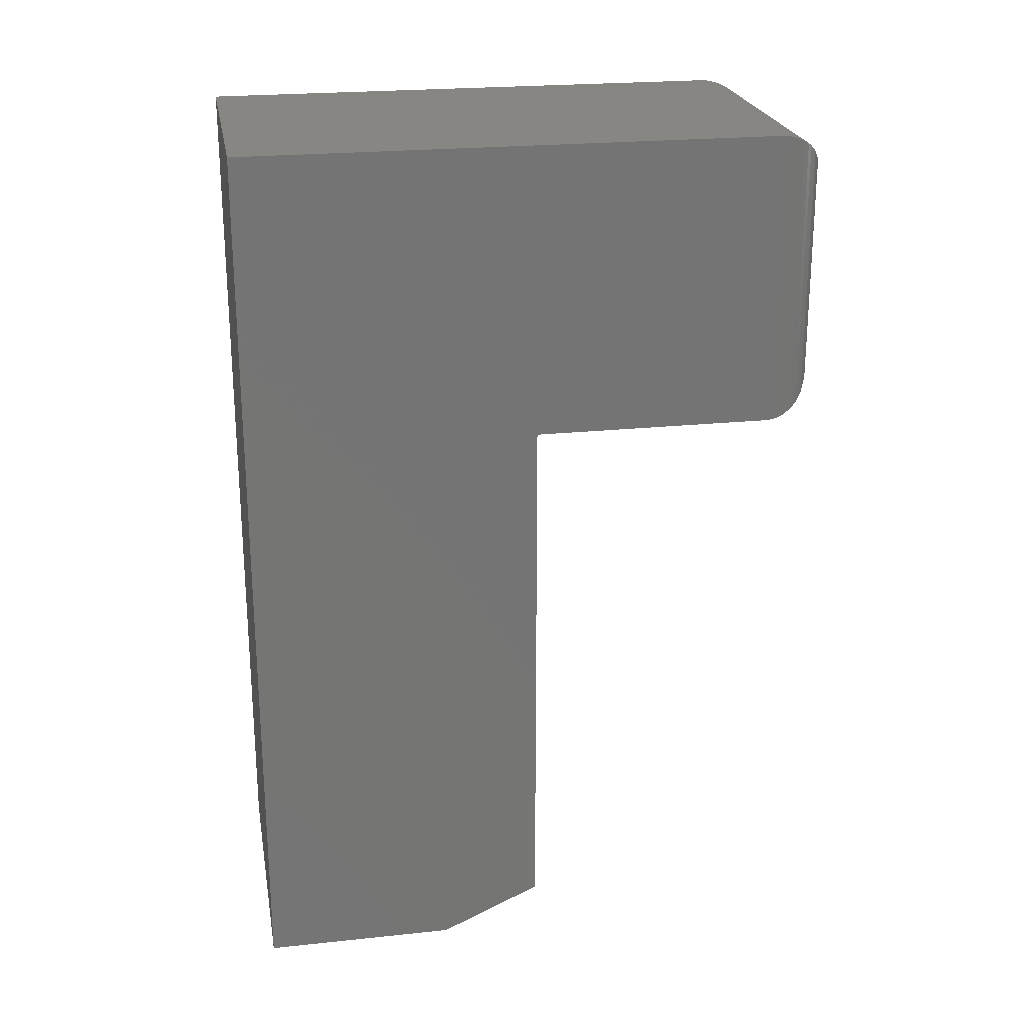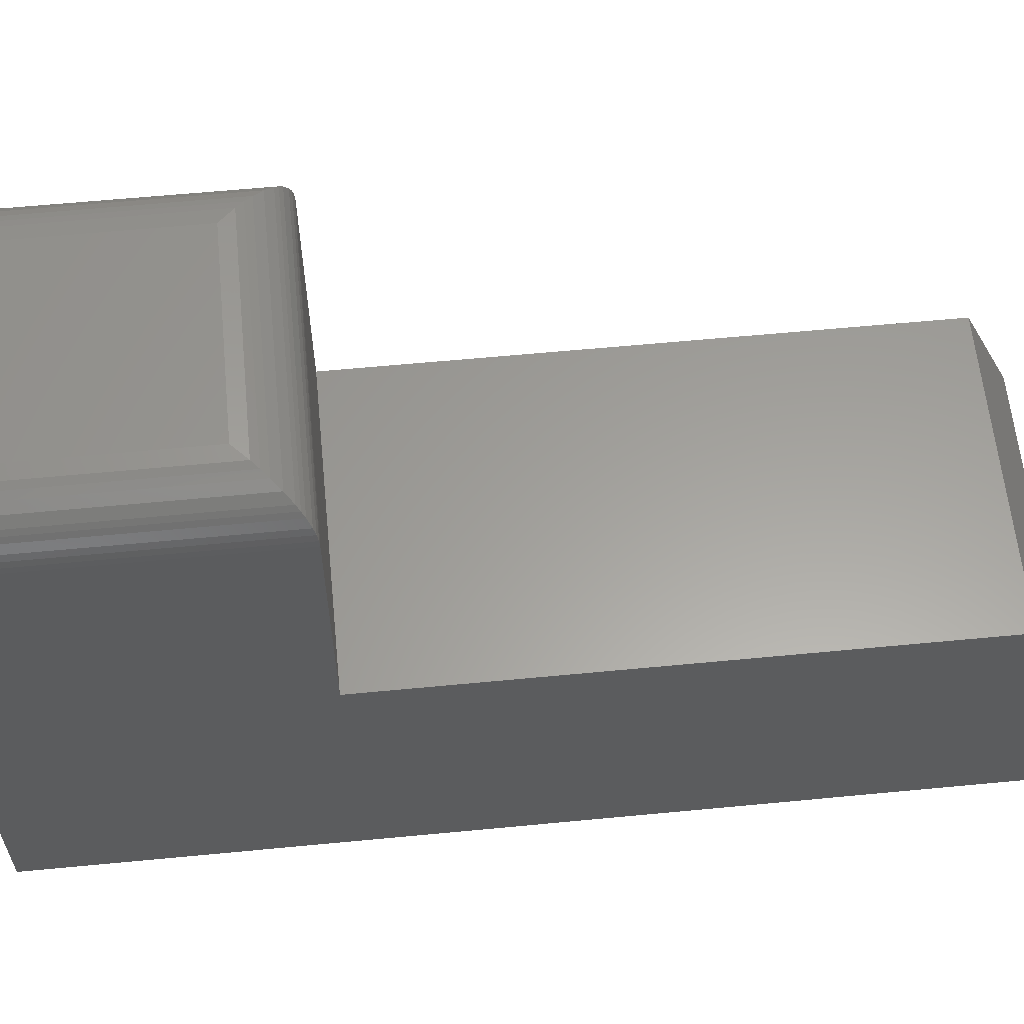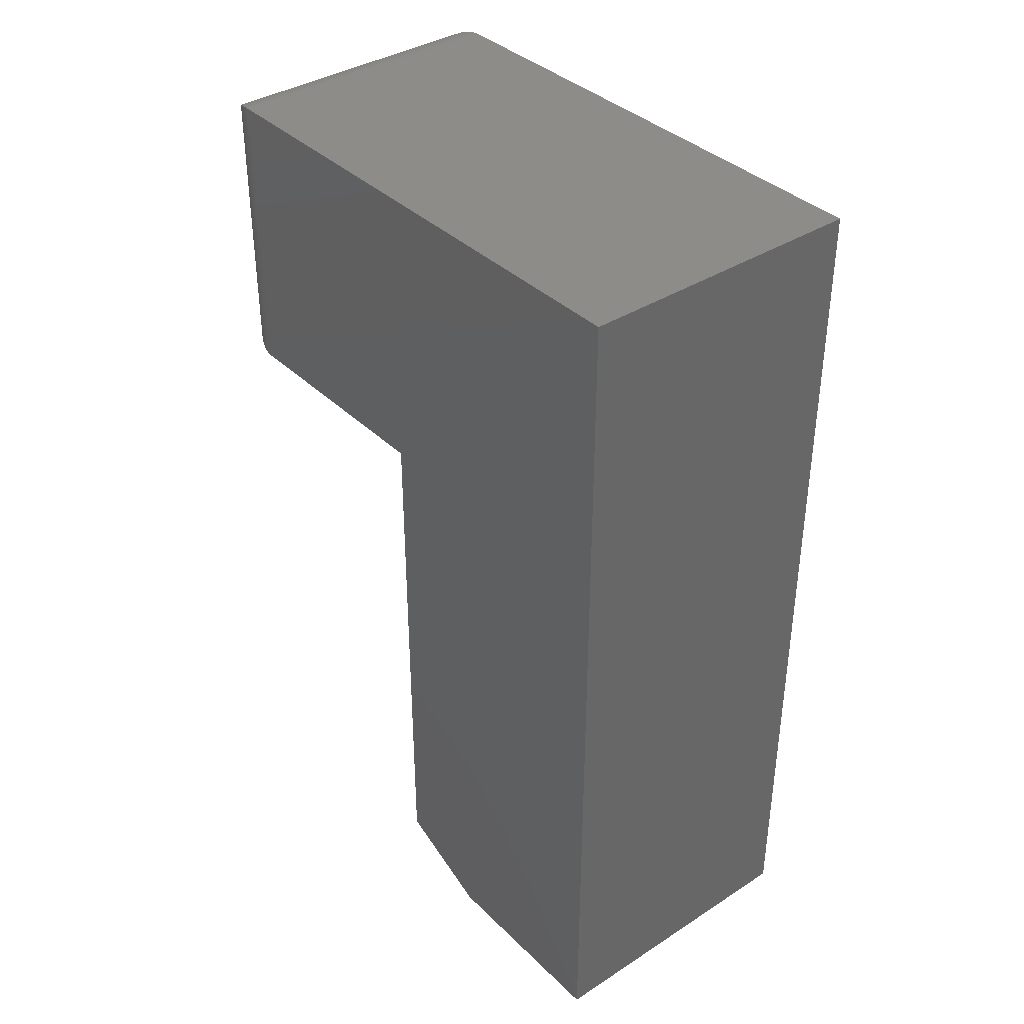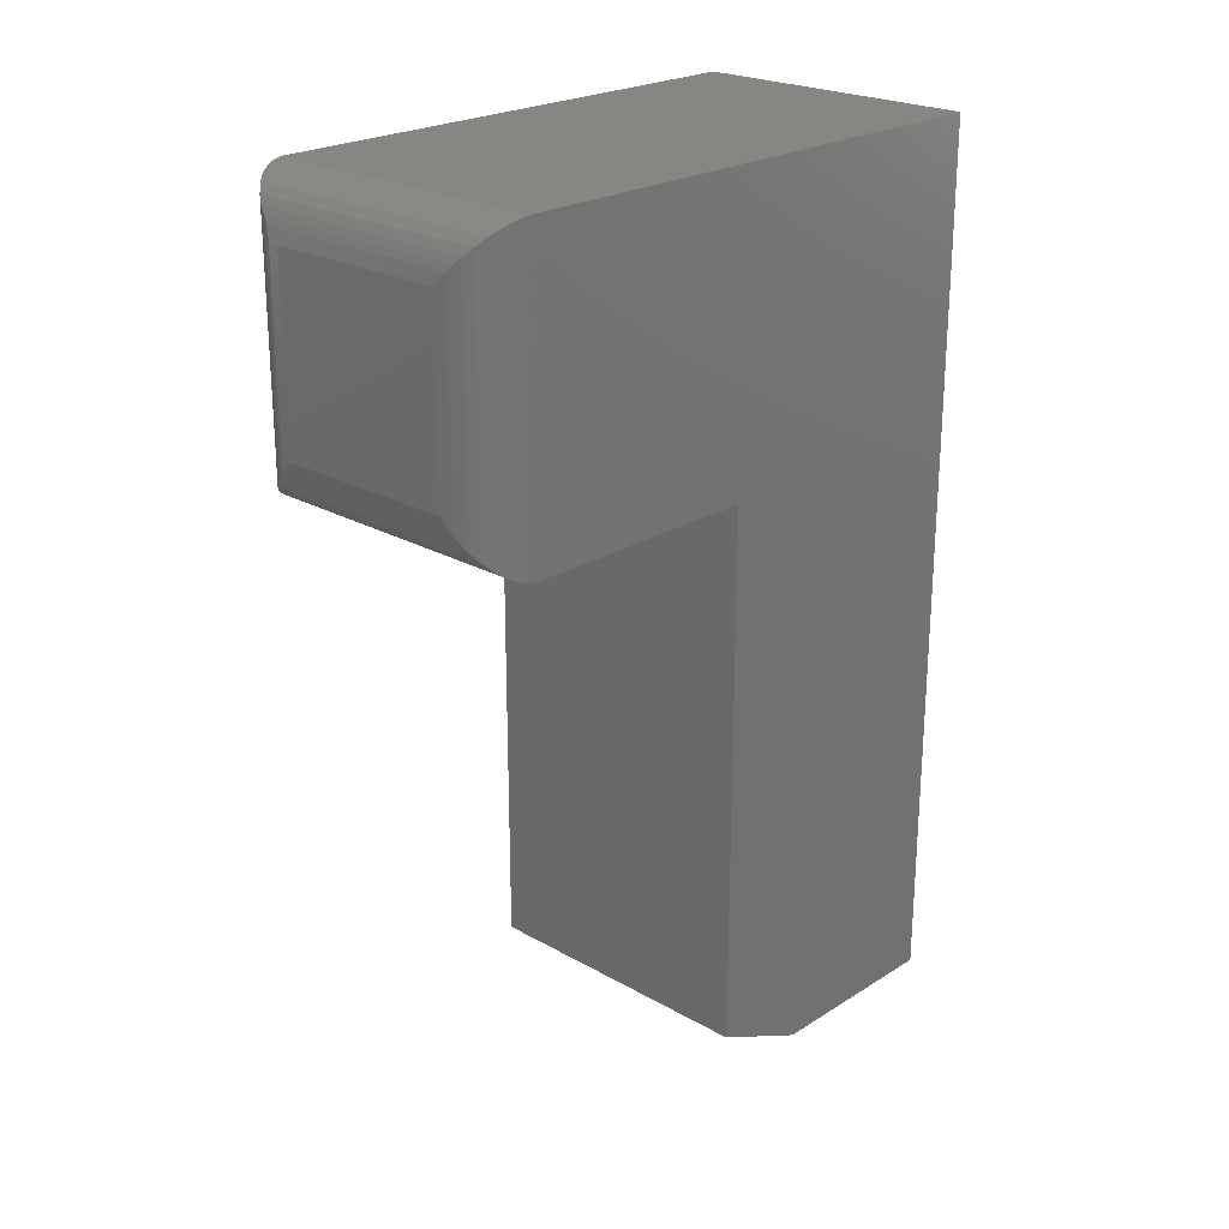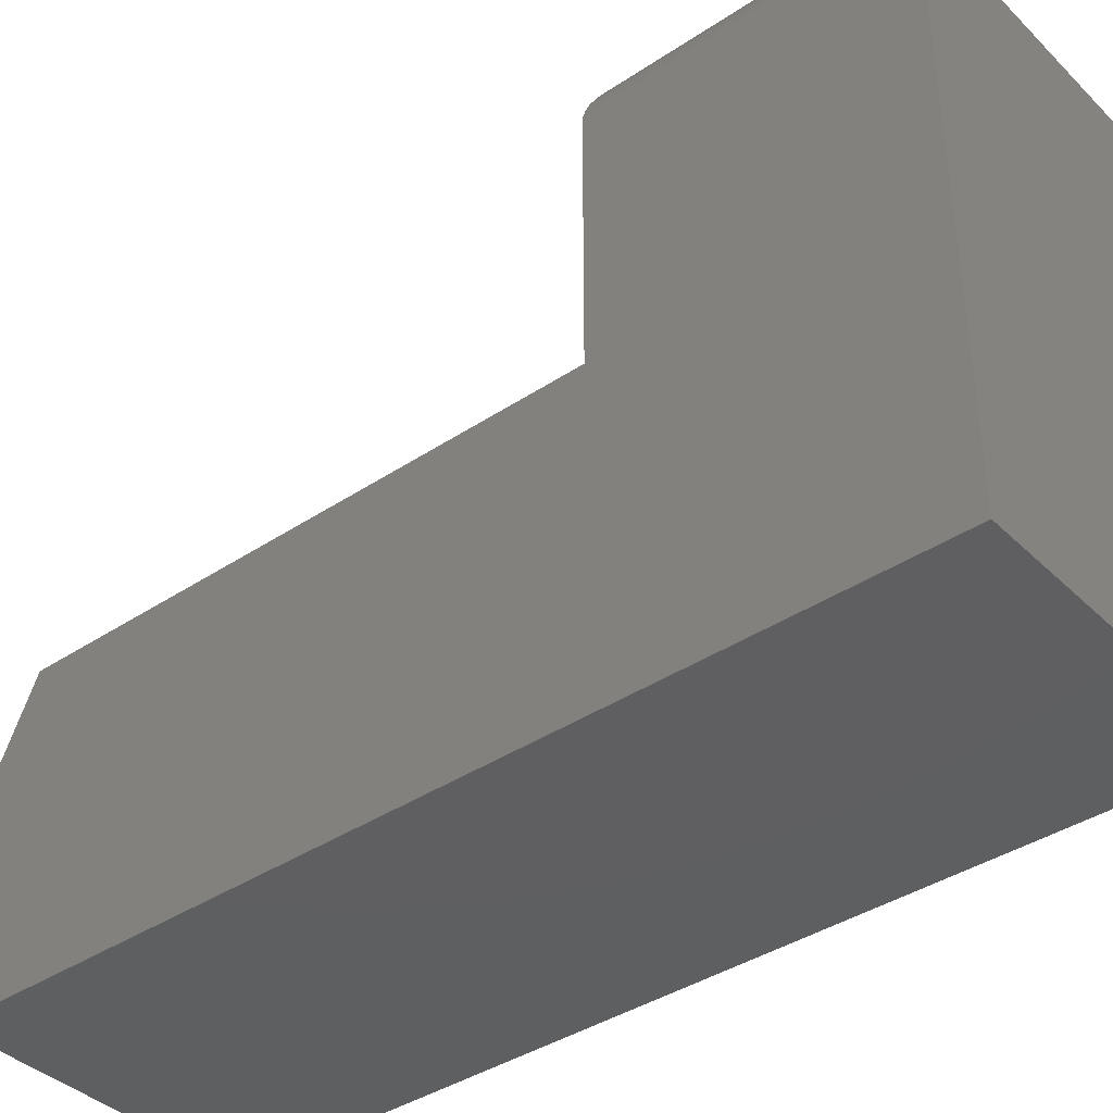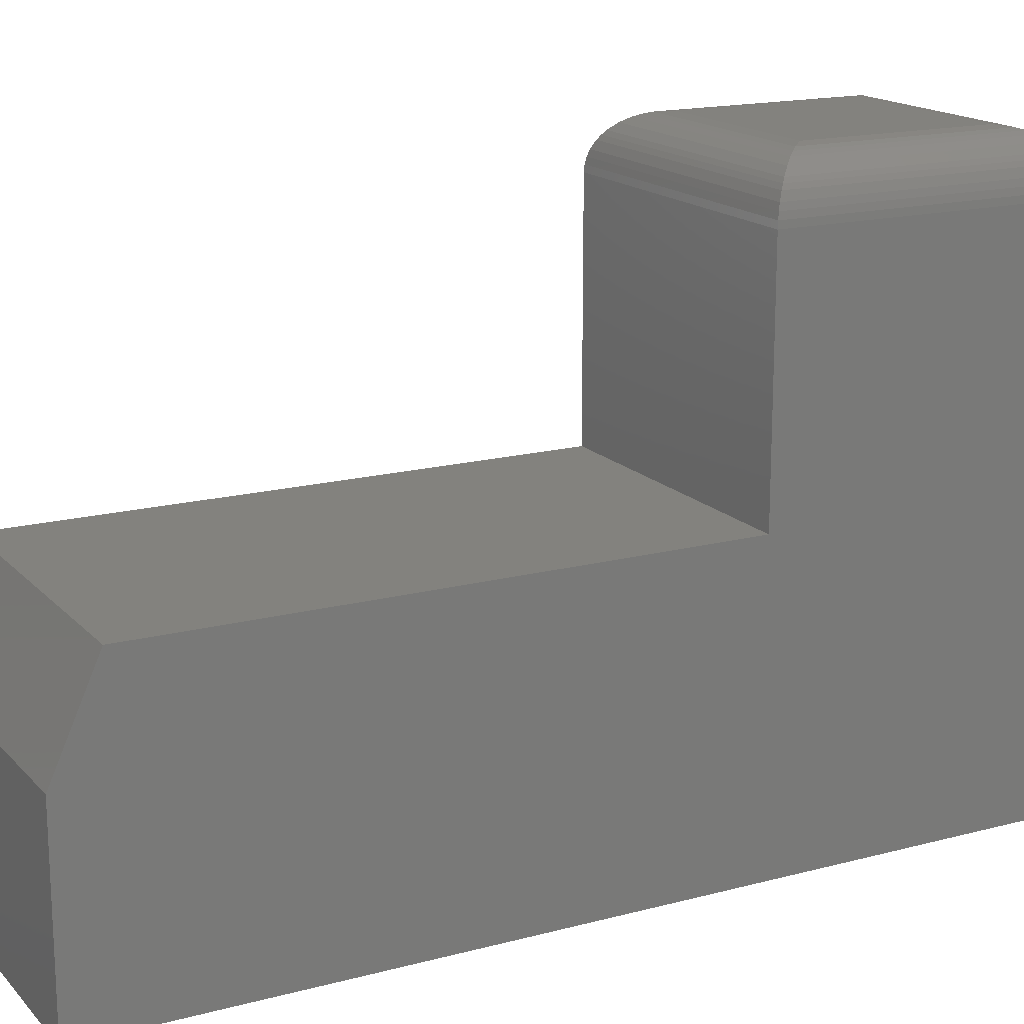
<metadata>
{"format":"stl","ext":"stl","renderer":"f3d","projection":"perspective","resolution":1024,"background":"white","views":[{"elev":23.2,"azim":79.9,"up":"+Z"},{"elev":60.8,"azim":84.4,"up":"+Y"},{"elev":37.5,"azim":-39.3,"up":"+Z"},{"elev":23.3,"azim":-136.4,"up":"+Z"},{"elev":-39.1,"azim":-50.2,"up":"+Y"},{"elev":16.7,"azim":-118.1,"up":"+Y"}]}
</metadata>
<code>
# stl→obj: 58 verts, 112 faces
v 0.2031 0.5 0.5469
v 0.04688 0.5 0.5469
v 0.2031 0.5 0.7031
v 0.04688 0.5 0.7031
v 0.25 0.25 0.5
v 0 0.25 0.5
v 0.25 0.4531 0.5
v 0 0.4531 0.5
v -6.939e-18 0.4531 0.75
v 0 0 0.75
v 0 0 0
v 0 0.25 0.03906
v 0 0.1641 0
v 0.25 0.4531 0.75
v 0.25 0 0.75
v 0.25 0.25 0.03906
v 0.25 0 0
v 0.25 0.1641 0
v 0.2144 0.4986 0.7144
v 0.2144 0.4986 0.5356
v 0.2496 0.4589 0.7496
v 0.2486 0.4645 0.5014
v 0.2486 0.4645 0.7486
v 0.2469 0.4699 0.5031
v 0.2469 0.4699 0.7469
v 0.2436 0.4768 0.5064
v 0.2436 0.4768 0.7436
v 0.2411 0.4807 0.5089
v 0.2411 0.4807 0.7411
v 0.2383 0.4842 0.5117
v 0.2383 0.4842 0.7383
v 0.232 0.49 0.518
v 0.232 0.49 0.732
v 0.2252 0.4945 0.5248
v 0.2252 0.4945 0.7252
v 0.2199 0.4969 0.5301
v 0.2199 0.4969 0.7199
v 0.2496 0.4589 0.5004
v 0.03561 0.4986 0.7144
v 0.0003595 0.4589 0.7496
v 0.001402 0.4645 0.7486
v 0.003121 0.4699 0.7469
v 0.006413 0.4768 0.7436
v 0.00894 0.4807 0.7411
v 0.01174 0.4842 0.7383
v 0.01796 0.49 0.732
v 0.02477 0.4945 0.7252
v 0.03013 0.4969 0.7199
v 0.03561 0.4986 0.5356
v 0.0003595 0.4589 0.5004
v 0.001402 0.4645 0.5014
v 0.003121 0.4699 0.5031
v 0.006413 0.4768 0.5064
v 0.00894 0.4807 0.5089
v 0.01174 0.4842 0.5117
v 0.01796 0.49 0.518
v 0.02477 0.4945 0.5248
v 0.03013 0.4969 0.5301
f 1 2 3
f 3 2 4
f 5 6 7
f 7 6 8
f 9 8 10
f 10 8 6
f 10 6 11
f 11 6 12
f 11 12 13
f 7 14 5
f 5 14 15
f 5 15 16
f 16 15 17
f 16 17 18
f 10 15 9
f 9 15 14
f 1 19 20
f 1 3 19
f 21 22 23
f 23 22 24
f 23 24 25
f 25 24 26
f 25 26 27
f 27 26 28
f 27 28 29
f 29 28 30
f 29 30 31
f 31 30 32
f 31 32 33
f 33 32 34
f 33 34 35
f 35 34 36
f 35 36 37
f 37 36 20
f 37 20 19
f 14 7 21
f 21 7 38
f 21 38 22
f 3 39 19
f 3 4 39
f 40 23 41
f 41 23 25
f 41 25 42
f 42 25 27
f 42 27 43
f 43 27 29
f 43 29 44
f 44 29 31
f 44 31 45
f 45 31 33
f 45 33 46
f 46 33 35
f 46 35 47
f 47 35 37
f 47 37 48
f 48 37 19
f 48 19 39
f 9 14 40
f 40 14 21
f 40 21 23
f 4 49 39
f 4 2 49
f 50 41 51
f 51 41 42
f 51 42 52
f 52 42 43
f 52 43 53
f 53 43 44
f 53 44 54
f 54 44 45
f 54 45 55
f 55 45 46
f 55 46 56
f 56 46 47
f 56 47 57
f 57 47 48
f 57 48 58
f 58 48 39
f 58 39 49
f 8 9 50
f 50 9 40
f 50 40 41
f 2 20 49
f 2 1 20
f 38 51 22
f 22 51 52
f 22 52 24
f 24 52 53
f 24 53 26
f 26 53 54
f 26 54 28
f 28 54 55
f 28 55 30
f 30 55 56
f 30 56 32
f 32 56 57
f 32 57 34
f 34 57 58
f 34 58 36
f 36 58 49
f 36 49 20
f 7 8 38
f 38 8 50
f 38 50 51
f 11 17 10
f 10 17 15
f 16 12 5
f 5 12 6
f 11 13 17
f 17 13 18
f 16 18 12
f 12 18 13

</code>
